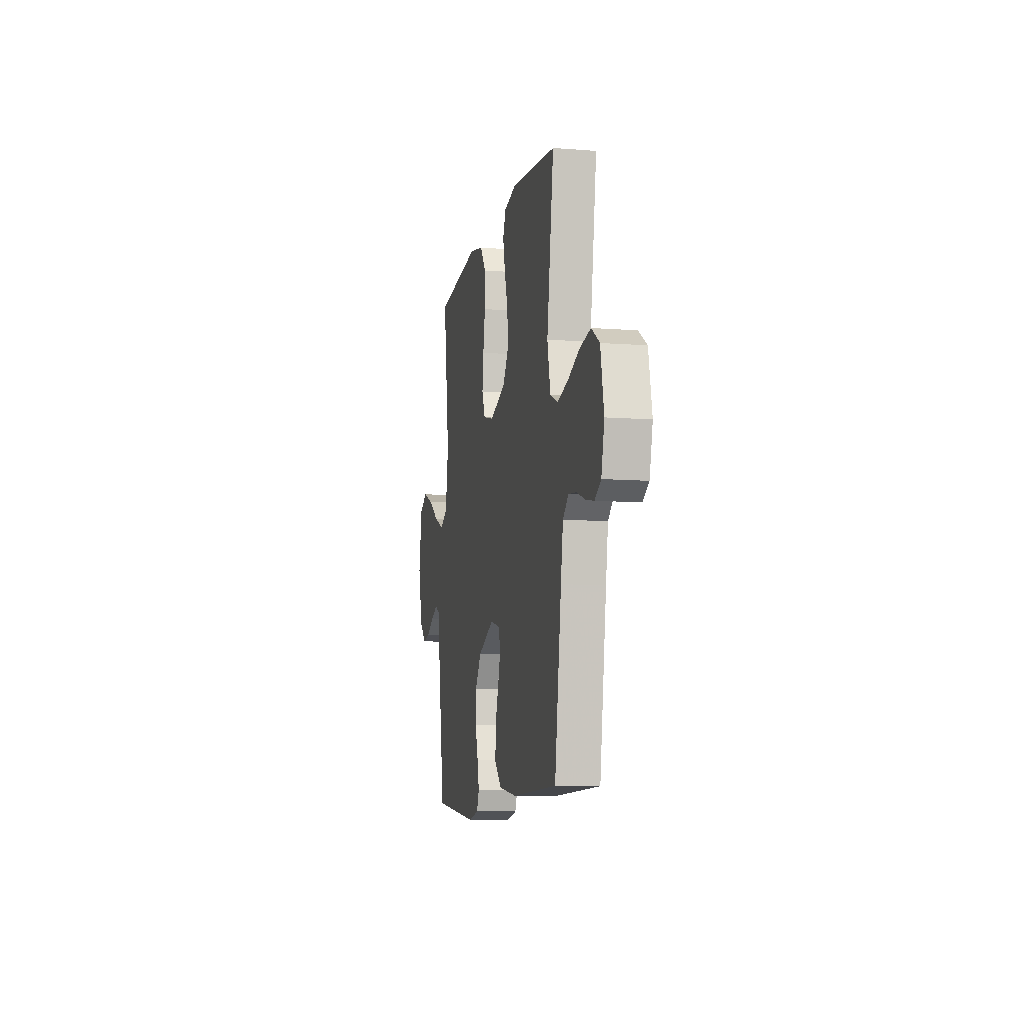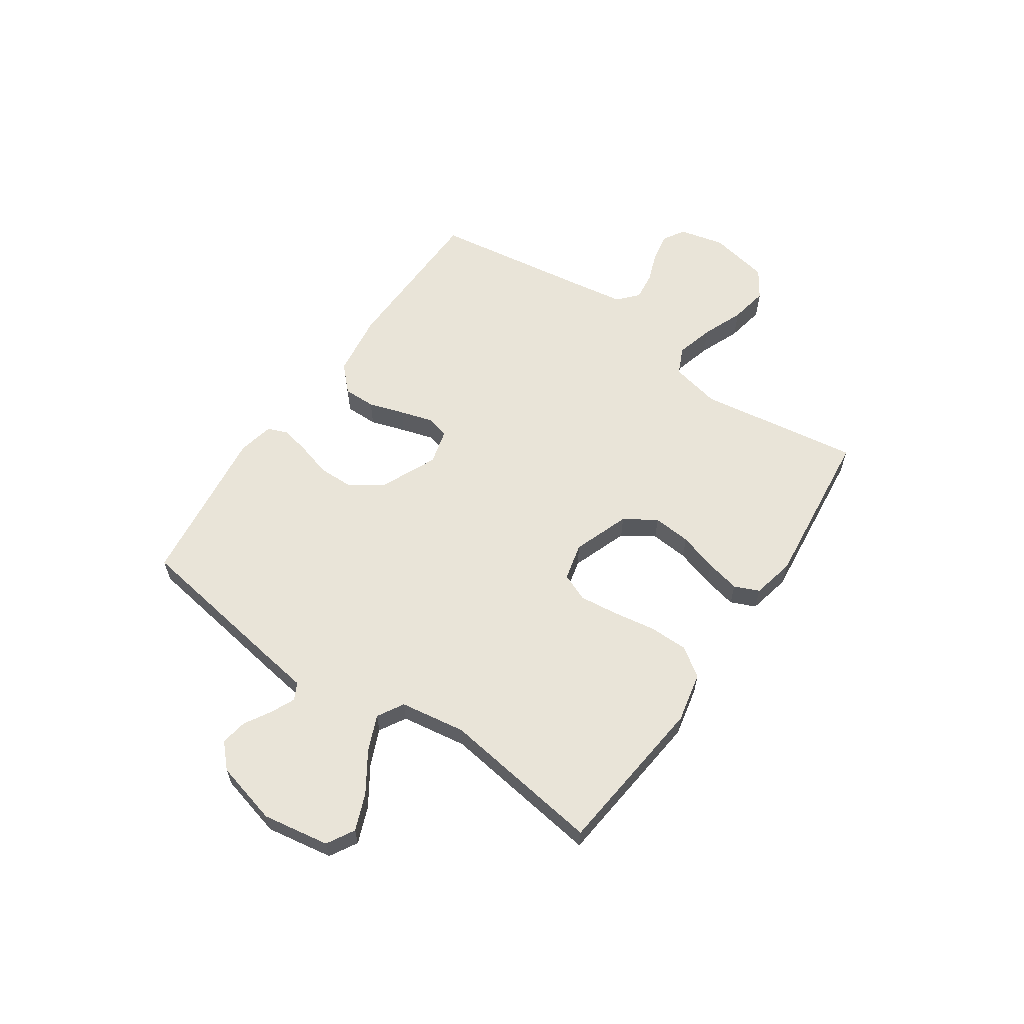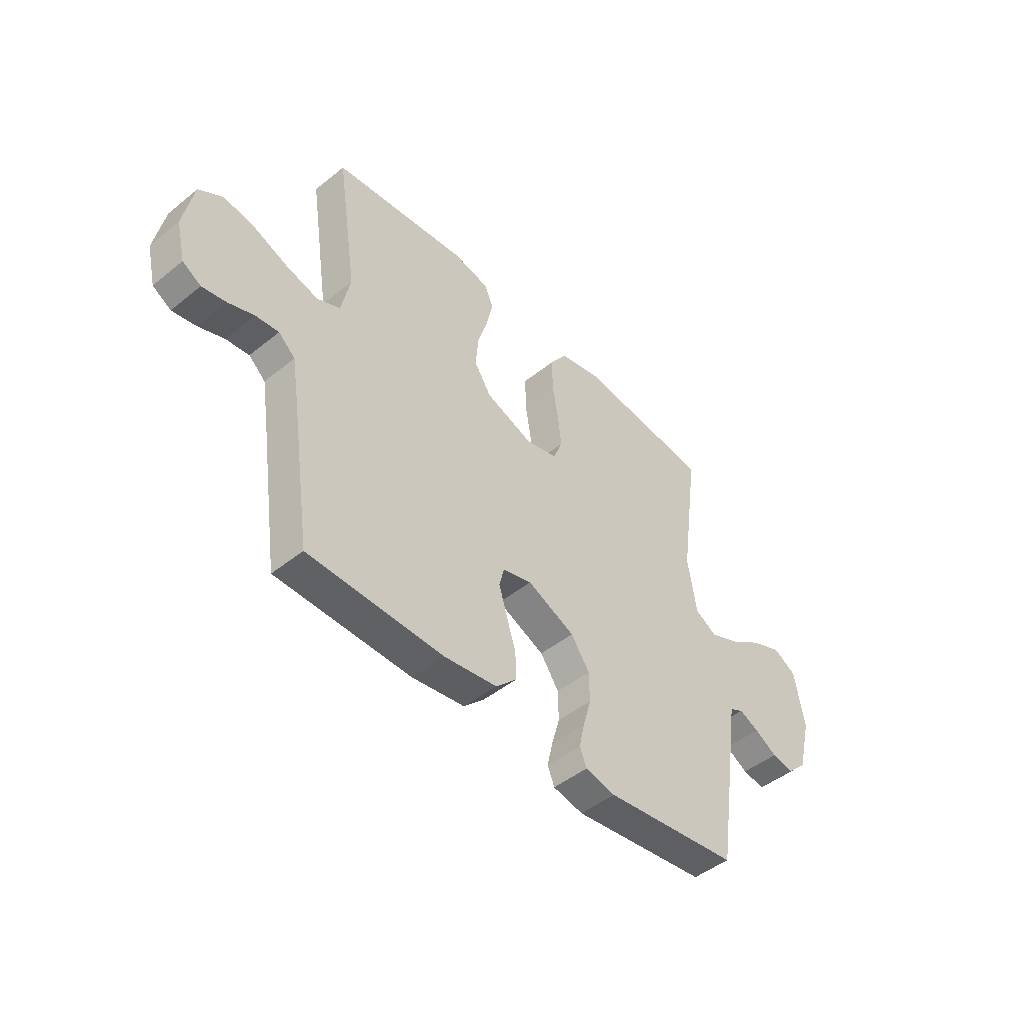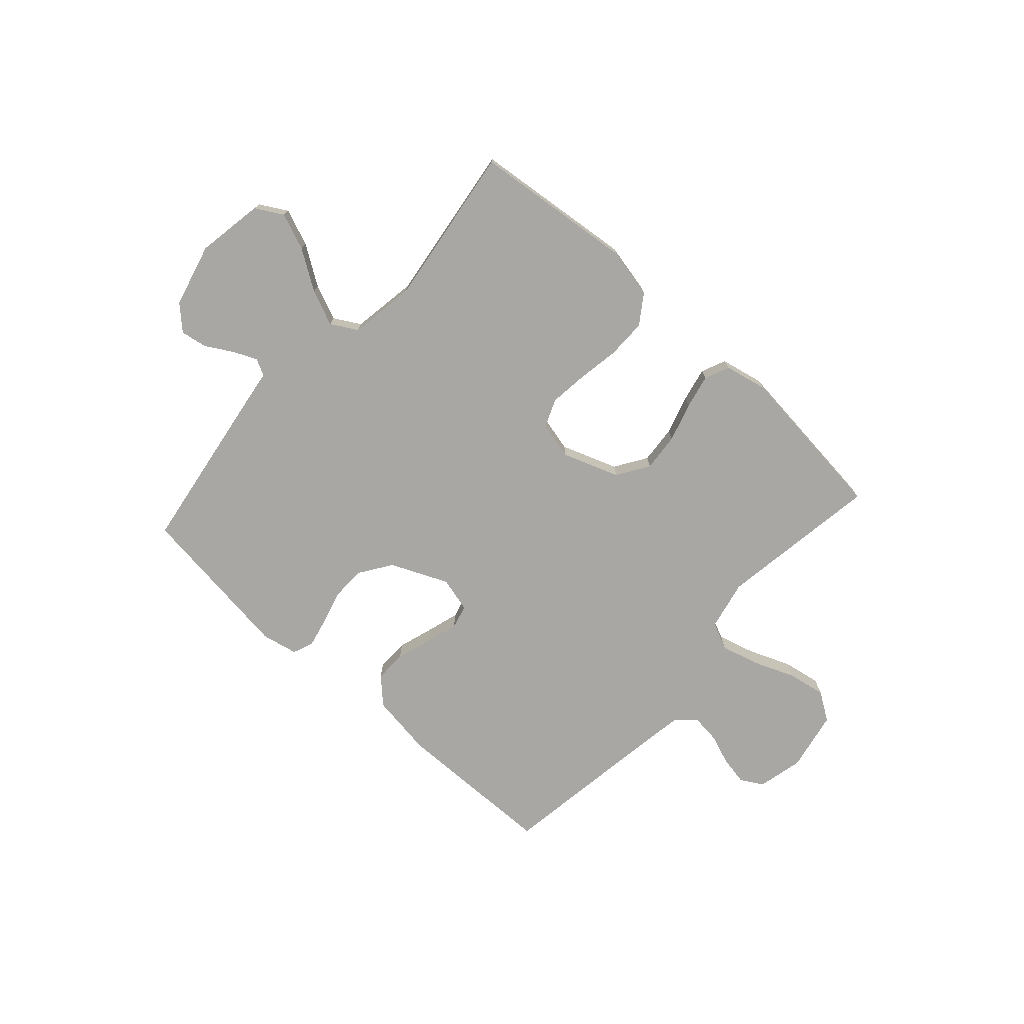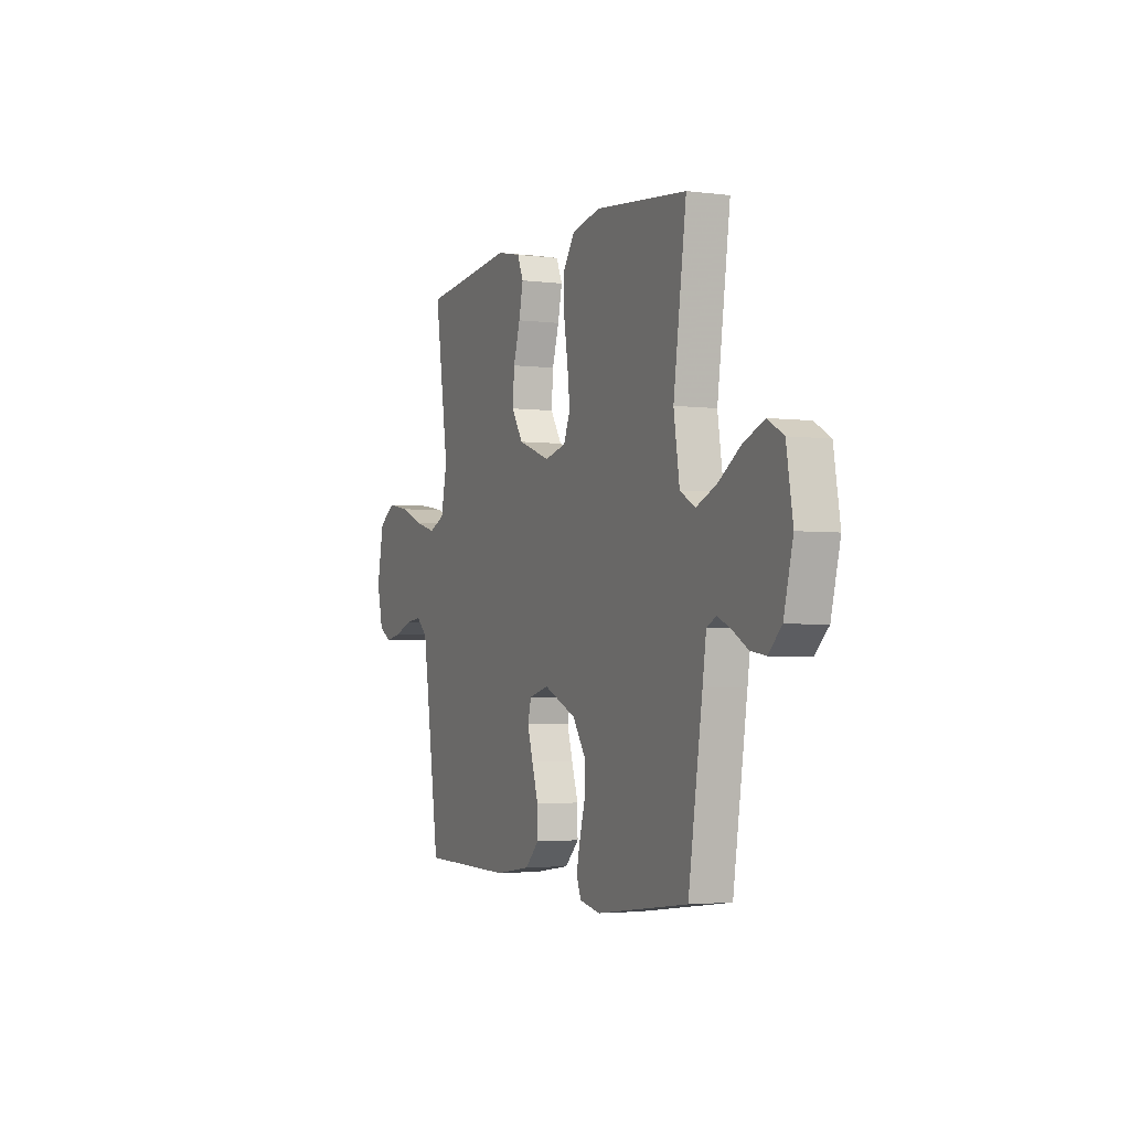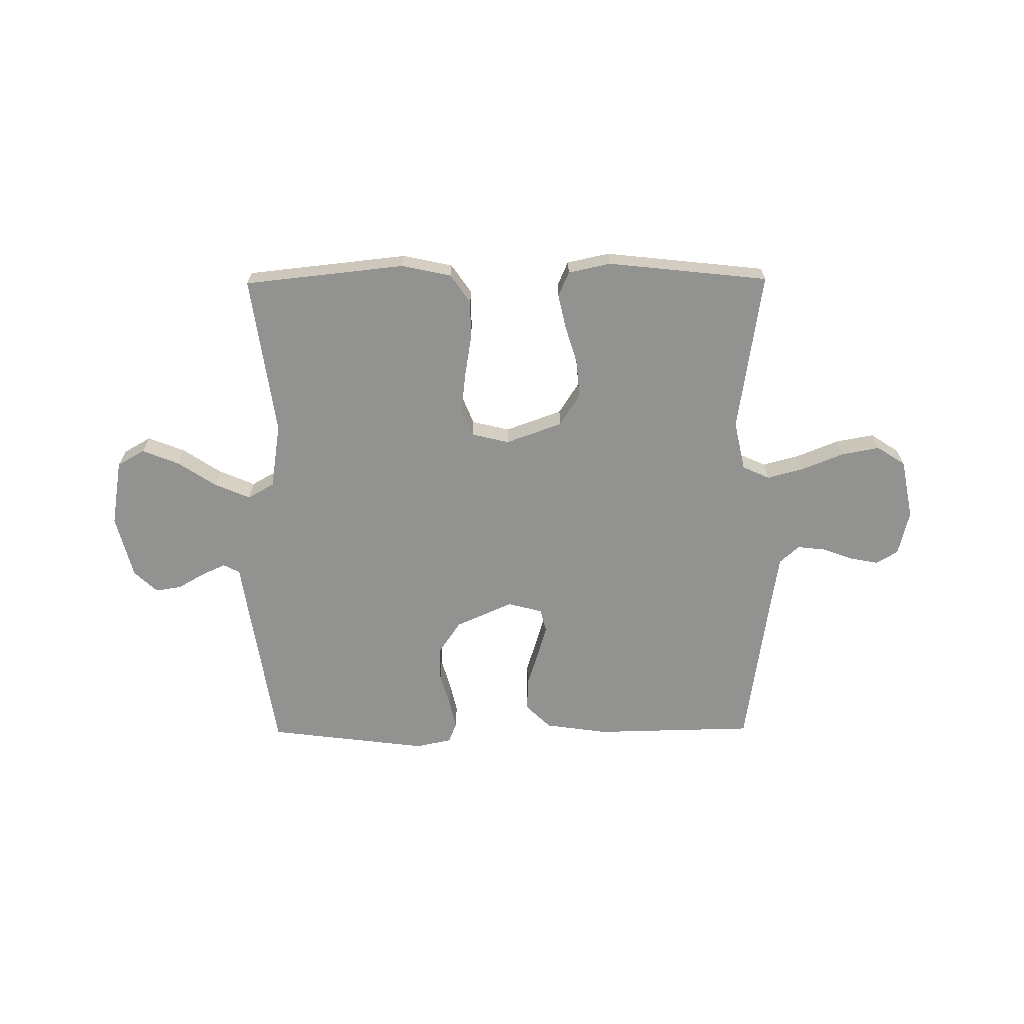
<metadata>
{"format":"obj","ext":"obj","renderer":"f3d","projection":"perspective","resolution":1024,"background":"white","views":[{"elev":-9.3,"azim":78.4,"up":"+Z"},{"elev":60.5,"azim":-55.5,"up":"+Y"},{"elev":-46.9,"azim":132.5,"up":"+Z"},{"elev":-74.5,"azim":-42.1,"up":"+Y"},{"elev":-3.1,"azim":-113.6,"up":"+Z"},{"elev":-66.2,"azim":0.5,"up":"+Y"}]}
</metadata>
<code>
v 0.5 0.07 0.5
v 0.455 0.07 0.2
v 0.475 0.07 0.107
v 0.526 0.07 0.084
v 0.596 0.07 0.103
v 0.673 0.07 0.134
v 0.744 0.07 0.147
v 0.797 0.07 0.112
v 0.819 0.07 0
v 0.799 0.07 -0.084
v 0.758 0.07 -0.108
v 0.705 0.07 -0.098
v 0.648 0.07 -0.077
v 0.596 0.07 -0.071
v 0.559 0.07 -0.104
v 0.544 0.07 -0.2
v 0.5 0.07 -0.5
v 0.2 0.07 -0.506
v 0.082 0.07 -0.489
v 0.036 0.07 -0.444
v 0.037 0.07 -0.384
v 0.058 0.07 -0.318
v 0.076 0.07 -0.258
v 0.065 0.07 -0.214
v 0 0.07 -0.197
v -0.106 0.07 -0.244
v -0.147 0.07 -0.304
v -0.148 0.07 -0.369
v -0.13 0.07 -0.432
v -0.118 0.07 -0.486
v -0.133 0.07 -0.524
v -0.2 0.07 -0.538
v -0.5 0.07 -0.5
v -0.546 0.07 -0.2
v -0.558 0.07 -0.118
v -0.589 0.07 -0.102
v -0.633 0.07 -0.122
v -0.683 0.07 -0.151
v -0.732 0.07 -0.159
v -0.775 0.07 -0.118
v -0.805 0.07 0
v -0.784 0.07 0.124
v -0.733 0.07 0.153
v -0.665 0.07 0.126
v -0.592 0.07 0.078
v -0.526 0.07 0.05
v -0.477 0.07 0.078
v -0.458 0.07 0.2
v -0.5 0.07 0.5
v -0.2 0.07 0.532
v -0.107 0.07 0.512
v -0.07 0.07 0.458
v -0.07 0.07 0.385
v -0.083 0.07 0.306
v -0.091 0.07 0.235
v -0.07 0.07 0.183
v 0 0.07 0.166
v 0.105 0.07 0.204
v 0.143 0.07 0.263
v 0.137 0.07 0.334
v 0.115 0.07 0.406
v 0.101 0.07 0.47
v 0.121 0.07 0.516
v 0.2 0.07 0.533
v 0.5 0 0.5
v 0.455 0 0.2
v 0.475 0 0.107
v 0.526 0 0.084
v 0.596 0 0.103
v 0.673 0 0.134
v 0.744 0 0.147
v 0.797 0 0.112
v 0.819 0 0
v 0.799 0 -0.084
v 0.758 0 -0.108
v 0.705 0 -0.098
v 0.648 0 -0.077
v 0.596 0 -0.071
v 0.559 0 -0.104
v 0.544 0 -0.2
v 0.5 0 -0.5
v 0.2 0 -0.506
v 0.082 0 -0.489
v 0.036 0 -0.444
v 0.037 0 -0.384
v 0.058 0 -0.318
v 0.076 0 -0.258
v 0.065 0 -0.214
v 0 0 -0.197
v -0.106 0 -0.244
v -0.147 0 -0.304
v -0.148 0 -0.369
v -0.13 0 -0.432
v -0.118 0 -0.486
v -0.133 0 -0.524
v -0.2 0 -0.538
v -0.5 0 -0.5
v -0.546 0 -0.2
v -0.558 0 -0.118
v -0.589 0 -0.102
v -0.633 0 -0.122
v -0.683 0 -0.151
v -0.732 0 -0.159
v -0.775 0 -0.118
v -0.805 0 0
v -0.784 0 0.124
v -0.733 0 0.153
v -0.665 0 0.126
v -0.592 0 0.078
v -0.526 0 0.05
v -0.477 0 0.078
v -0.458 0 0.2
v -0.5 0 0.5
v -0.2 0 0.532
v -0.107 0 0.512
v -0.07 0 0.458
v -0.07 0 0.385
v -0.083 0 0.306
v -0.091 0 0.235
v -0.07 0 0.183
v 0 0 0.166
v 0.105 0 0.204
v 0.143 0 0.263
v 0.137 0 0.334
v 0.115 0 0.406
v 0.101 0 0.47
v 0.121 0 0.516
v 0.2 0 0.533
f 63 64 1 2
f 60 61 62 63
f 60 63 2 3
f 59 60 3
f 58 59 3
f 57 58 3 4
f 51 52 53 54
f 51 54 55
f 48 49 50 51
f 47 48 51 55
f 46 47 55 56
f 42 43 44 45
f 42 45 46
f 41 42 46
f 40 41 46
f 37 38 39 40
f 36 37 40 46
f 35 36 46 56
f 28 29 30 31
f 28 31 32 33
f 19 20 21 22
f 19 22 23
f 16 17 18 19
f 15 16 19 23
f 14 15 23 24
f 10 11 12 13
f 10 13 14
f 9 10 14
f 5 6 7 8
f 4 5 8 9
f 57 4 9 14
f 27 28 33 34
f 26 27 34 35
f 25 26 35 56
f 25 56 57
f 14 24 25 57
f 66 65 128 127
f 127 126 125 124
f 67 66 127 124
f 67 124 123
f 67 123 122
f 68 67 122 121
f 118 117 116 115
f 119 118 115
f 115 114 113 112
f 119 115 112 111
f 120 119 111 110
f 109 108 107 106
f 110 109 106
f 110 106 105
f 110 105 104
f 104 103 102 101
f 110 104 101 100
f 120 110 100 99
f 95 94 93 92
f 97 96 95 92
f 86 85 84 83
f 87 86 83
f 83 82 81 80
f 87 83 80 79
f 88 87 79 78
f 77 76 75 74
f 78 77 74
f 78 74 73
f 72 71 70 69
f 73 72 69 68
f 78 73 68 121
f 98 97 92 91
f 99 98 91 90
f 120 99 90 89
f 121 120 89
f 121 89 88 78
f 1 65 66 2
f 2 66 67 3
f 3 67 68 4
f 4 68 69 5
f 5 69 70 6
f 6 70 71 7
f 7 71 72 8
f 8 72 73 9
f 9 73 74 10
f 10 74 75 11
f 11 75 76 12
f 12 76 77 13
f 13 77 78 14
f 14 78 79 15
f 15 79 80 16
f 16 80 81 17
f 17 81 82 18
f 18 82 83 19
f 19 83 84 20
f 20 84 85 21
f 21 85 86 22
f 22 86 87 23
f 23 87 88 24
f 24 88 89 25
f 25 89 90 26
f 26 90 91 27
f 27 91 92 28
f 28 92 93 29
f 29 93 94 30
f 30 94 95 31
f 31 95 96 32
f 32 96 97 33
f 33 97 98 34
f 34 98 99 35
f 35 99 100 36
f 36 100 101 37
f 37 101 102 38
f 38 102 103 39
f 39 103 104 40
f 40 104 105 41
f 41 105 106 42
f 42 106 107 43
f 43 107 108 44
f 44 108 109 45
f 45 109 110 46
f 46 110 111 47
f 47 111 112 48
f 48 112 113 49
f 49 113 114 50
f 50 114 115 51
f 51 115 116 52
f 52 116 117 53
f 53 117 118 54
f 54 118 119 55
f 55 119 120 56
f 56 120 121 57
f 57 121 122 58
f 58 122 123 59
f 59 123 124 60
f 60 124 125 61
f 61 125 126 62
f 62 126 127 63
f 63 127 128 64
f 64 128 65 1

</code>
